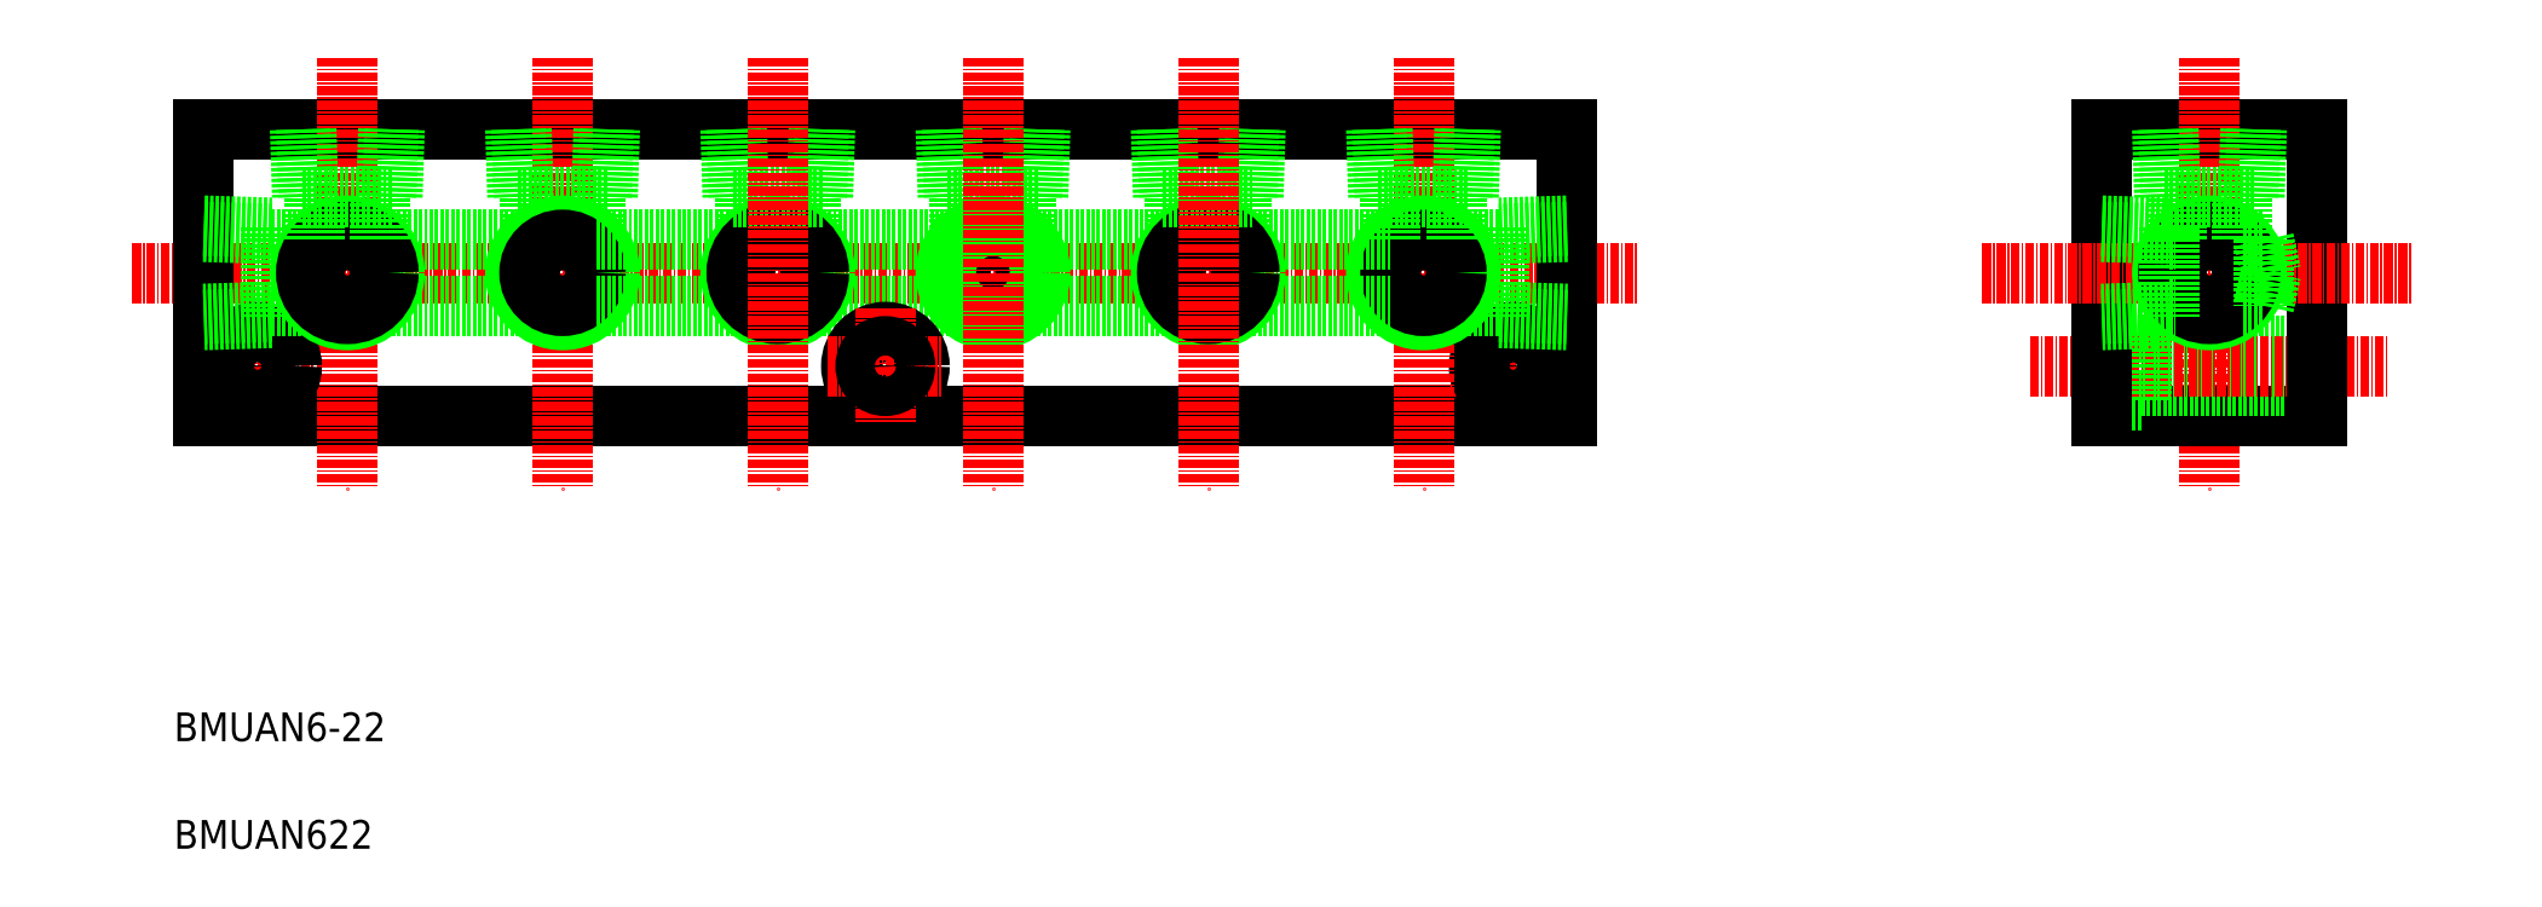
<metadata>
{"format":"dxf","ext":"dxf","renderer":"ezdxf+matplotlib","layout":"modelspace","background":"white","min_lineweight":24,"dpi":150}
</metadata>
<code>
0
SECTION
2
ENTITIES
0
LINE
8
CENTER
10
-112
20
173.8
30
0
11
98.04
21
173.8
31
0
0
LINE
8
0
10
-102
20
193.8
30
0
11
88.04
21
193.8
31
0
0
LINE
8
0
10
-102
20
153.8
30
0
11
88.04
21
153.8
31
0
0
LINE
8
CENTER
10
-81.96
20
203.8
30
0
11
-81.96
21
143.8
31
0
0
LINE
8
CENTER
10
-94.46
20
168.8
30
0
11
-94.46
21
152.8
31
0
0
LINE
8
CENTER
10
80.54
20
168.8
30
0
11
80.54
21
152.8
31
0
0
LINE
8
CENTER
10
-102.5
20
160.8
30
0
11
-86.46
21
160.8
31
0
0
CIRCLE
8
0
10
-94.46
20
160.8
30
0
40
2.75
0
CIRCLE
8
0
10
-94.46
20
160.8
30
0
40
4.75
0
LINE
8
0
10
162.6
20
193.8
30
0
11
192.6
21
193.8
31
0
0
LINE
8
CENTER
10
177.6
20
203.8
30
0
11
177.6
21
143.8
31
0
0
LINE
8
0
10
162.6
20
153.8
30
0
11
192.6
21
153.8
31
0
0
LINE
8
0
10
192.6
20
163.6
30
0
11
168.1
21
163.6
31
0
0
LINE
8
0
10
192.6
20
158.1
30
0
11
168.1
21
158.1
31
0
0
LINE
8
0
10
168.1
20
165.6
30
0
11
162.6
21
165.6
31
0
0
LINE
8
0
10
168.1
20
156.1
30
0
11
162.6
21
156.1
31
0
0
LINE
8
CENTER
10
71.75
20
160.8
30
0
11
88.54
21
160.8
31
0
0
LINE
8
CENTER
10
152.6
20
160.8
30
0
11
202.5
21
160.8
31
0
0
TEXT
8
0
10
-106.1
20
108.5
30
0
40
4
1
BMUAN6-22
0
TEXT
8
0
10
-106.1
20
93.52
30
0
40
4
1
BMUAN622
0
LINE
8
0
10
-102
20
193.8
30
0
11
-102
21
153.8
31
0
0
LINE
8
0
10
88.04
20
193.8
30
0
11
88.04
21
153.8
31
0
0
CIRCLE
8
0
10
80.54
20
160.8
30
0
40
2.75
0
CIRCLE
8
0
10
80.54
20
160.8
30
0
40
4.75
0
LINE
8
0
10
168.1
20
165.6
30
0
11
168.1
21
156.1
31
0
0
LINE
8
0
10
162.6
20
193.8
30
0
11
162.6
21
153.8
31
0
0
LINE
8
0
10
192.6
20
193.8
30
0
11
192.6
21
153.8
31
0
0
LINE
8
CENTER
10
145.9
20
173.8
30
0
11
205.9
21
173.8
31
0
0
LINE
8
CENTER
10
68.04
20
203.8
30
0
11
68.04
21
143.8
31
0
0
LINE
8
0
10
-102
20
179.6
30
0
11
-92.56
21
179.3
31
0
0
LINE
8
0
10
-102
20
180.4
30
0
11
-92.56
21
180.1
31
0
0
LINE
8
0
10
-92.56
20
168.4
30
0
11
-102
21
168.1
31
0
0
LINE
8
0
10
-92.56
20
167.5
30
0
11
-102
21
167.3
31
0
0
LINE
8
0
10
-92.56
20
180.1
30
0
11
-92.56
21
167.5
31
0
0
LINE
8
0
10
-92.56
20
178.4
30
0
11
-86.66
21
178.4
31
0
0
LINE
8
0
10
-92.56
20
169.2
30
0
11
-86.66
21
169.2
31
0
0
LINE
8
0
10
78.64
20
180.1
30
0
11
78.64
21
167.5
31
0
0
LINE
8
0
10
78.64
20
167.5
30
0
11
88.04
21
167.3
31
0
0
LINE
8
0
10
78.64
20
168.4
30
0
11
88.04
21
168.1
31
0
0
LINE
8
0
10
88.04
20
180.4
30
0
11
78.64
21
180.1
31
0
0
LINE
8
0
10
88.04
20
179.6
30
0
11
78.64
21
179.3
31
0
0
LINE
8
0
10
-77.25
20
178.4
30
0
11
-56.66
21
178.4
31
0
0
LINE
8
0
10
-77.25
20
169.2
30
0
11
-56.66
21
169.2
31
0
0
LINE
8
0
10
72.75
20
178.4
30
0
11
78.64
21
178.4
31
0
0
LINE
8
0
10
72.75
20
169.2
30
0
11
78.64
21
169.2
31
0
0
CIRCLE
8
0
10
177.6
20
173.8
30
0
40
4.6
0
CIRCLE
8
0
10
177.6
20
173.8
30
0
40
6.579
0
CIRCLE
8
0
10
177.6
20
173.8
30
0
40
5.723
0
CIRCLE
8
0
10
-81.96
20
173.8
30
0
40
4.6
0
CIRCLE
8
0
10
-81.96
20
173.8
30
0
40
6.579
0
CIRCLE
8
0
10
-81.96
20
173.8
30
0
40
5.723
0
CIRCLE
8
0
10
68.04
20
173.8
30
0
40
5.723
0
CIRCLE
8
0
10
68.04
20
173.8
30
0
40
6.579
0
CIRCLE
8
0
10
68.04
20
173.8
30
0
40
4.6
0
LINE
8
0
10
-87.68
20
193.9
30
0
11
-87.39
21
184.4
31
0
0
LINE
8
0
10
-88.54
20
193.8
30
0
11
-88.24
21
184.4
31
0
0
LINE
8
0
10
-76.53
20
184.4
30
0
11
-76.23
21
193.9
31
0
0
LINE
8
0
10
-75.67
20
184.4
30
0
11
-75.38
21
193.8
31
0
0
LINE
8
0
10
-88.24
20
184.4
30
0
11
-75.67
21
184.4
31
0
0
LINE
8
0
10
-86.56
20
178.5
30
0
11
-86.56
21
184.4
31
0
0
LINE
8
0
10
-77.36
20
178.5
30
0
11
-77.36
21
184.4
31
0
0
LINE
8
0
10
74.33
20
184.4
30
0
11
74.62
21
193.8
31
0
0
LINE
8
0
10
73.47
20
184.4
30
0
11
73.77
21
193.9
31
0
0
LINE
8
0
10
61.46
20
193.8
30
0
11
61.76
21
184.4
31
0
0
LINE
8
0
10
62.32
20
193.9
30
0
11
62.61
21
184.4
31
0
0
LINE
8
0
10
61.76
20
184.4
30
0
11
74.33
21
184.4
31
0
0
LINE
8
0
10
72.64
20
178.5
30
0
11
72.64
21
184.4
31
0
0
LINE
8
0
10
63.44
20
178.5
30
0
11
63.44
21
184.4
31
0
0
LINE
8
0
10
183.9
20
184.4
30
0
11
184.2
21
193.8
31
0
0
LINE
8
0
10
183
20
184.4
30
0
11
183.3
21
193.9
31
0
0
LINE
8
0
10
171
20
193.8
30
0
11
171.3
21
184.4
31
0
0
LINE
8
0
10
171.9
20
193.9
30
0
11
172.2
21
184.4
31
0
0
LINE
8
0
10
171.3
20
184.4
30
0
11
183.9
21
184.4
31
0
0
LINE
8
0
10
173
20
178.5
30
0
11
173
21
184.4
31
0
0
LINE
8
0
10
182.2
20
178.5
30
0
11
182.2
21
184.4
31
0
0
LINE
8
0
10
172
20
180.1
30
0
11
172
21
167.5
31
0
0
LINE
8
0
10
172
20
167.5
30
0
11
162.6
21
167.3
31
0
0
LINE
8
0
10
172
20
168.4
30
0
11
162.6
21
168.1
31
0
0
LINE
8
0
10
162.6
20
179.6
30
0
11
172
21
179.3
31
0
0
LINE
8
0
10
162.6
20
180.4
30
0
11
172
21
180.1
31
0
0
LINE
8
0
10
172
20
169.2
30
0
11
172.9
21
169.2
31
0
0
LINE
8
0
10
172
20
178.4
30
0
11
172.9
21
178.4
31
0
0
LINE
8
0
10
185.2
20
178.4
30
0
11
186.2
21
173.8
31
0
0
LINE
8
0
10
185.2
20
169.2
30
0
11
186.2
21
173.8
31
0
0
LINE
8
0
10
185.2
20
178.4
30
0
11
185.2
21
169.2
31
0
0
LINE
8
0
10
182.3
20
178.4
30
0
11
185.2
21
178.4
31
0
0
LINE
8
0
10
182.3
20
169.2
30
0
11
185.2
21
169.2
31
0
0
LINE
8
CENTER
10
-51.96
20
203.8
30
0
11
-51.96
21
143.8
31
0
0
LINE
8
0
10
-45.67
20
184.4
30
0
11
-45.38
21
193.8
31
0
0
LINE
8
0
10
-46.53
20
184.4
30
0
11
-46.23
21
193.9
31
0
0
LINE
8
0
10
-58.54
20
193.8
30
0
11
-58.24
21
184.4
31
0
0
LINE
8
0
10
-57.68
20
193.9
30
0
11
-57.39
21
184.4
31
0
0
LINE
8
0
10
-58.24
20
184.4
30
0
11
-45.67
21
184.4
31
0
0
LINE
8
0
10
-47.36
20
178.5
30
0
11
-47.36
21
184.4
31
0
0
LINE
8
0
10
-56.56
20
178.5
30
0
11
-56.56
21
184.4
31
0
0
CIRCLE
8
0
10
-51.96
20
173.8
30
0
40
5.723
0
CIRCLE
8
0
10
-51.96
20
173.8
30
0
40
6.579
0
CIRCLE
8
0
10
-51.96
20
173.8
30
0
40
4.6
0
LINE
8
0
10
-47.25
20
178.4
30
0
11
63.34
21
178.4
31
0
0
LINE
8
0
10
-47.25
20
169.2
30
0
11
63.34
21
169.2
31
0
0
LINE
8
0
10
-27.68
20
193.9
30
0
11
-27.39
21
184.4
31
0
0
LINE
8
0
10
-28.54
20
193.8
30
0
11
-28.24
21
184.4
31
0
0
LINE
8
0
10
-17.36
20
178.5
30
0
11
-17.36
21
184.4
31
0
0
LINE
8
0
10
-16.53
20
184.4
30
0
11
-16.23
21
193.9
31
0
0
LINE
8
0
10
-15.67
20
184.4
30
0
11
-15.38
21
193.8
31
0
0
LINE
8
0
10
-26.56
20
178.5
30
0
11
-26.56
21
184.4
31
0
0
CIRCLE
8
0
10
-21.96
20
173.8
30
0
40
4.6
0
CIRCLE
8
0
10
-21.96
20
173.8
30
0
40
6.579
0
CIRCLE
8
0
10
-21.96
20
173.8
30
0
40
5.723
0
LINE
8
0
10
-28.24
20
184.4
30
0
11
-15.67
21
184.4
31
0
0
LINE
8
CENTER
10
-21.96
20
203.8
30
0
11
-21.96
21
143.8
31
0
0
LINE
8
0
10
3.442
20
178.5
30
0
11
3.442
21
184.4
31
0
0
LINE
8
0
10
12.64
20
178.5
30
0
11
12.64
21
184.4
31
0
0
CIRCLE
8
0
10
8.042
20
173.8
30
0
40
4.6
0
LINE
8
0
10
14.33
20
184.4
30
0
11
14.62
21
193.8
31
0
0
LINE
8
0
10
13.47
20
184.4
30
0
11
13.77
21
193.9
31
0
0
LINE
8
0
10
1.464
20
193.8
30
0
11
1.757
21
184.4
31
0
0
LINE
8
0
10
2.319
20
193.9
30
0
11
2.614
21
184.4
31
0
0
LINE
8
0
10
1.757
20
184.4
30
0
11
14.33
21
184.4
31
0
0
CIRCLE
8
0
10
8.042
20
173.8
30
0
40
5.723
0
CIRCLE
8
0
10
8.042
20
173.8
30
0
40
6.579
0
LINE
8
CENTER
10
8.042
20
203.8
30
0
11
8.042
21
143.8
31
0
0
LINE
8
0
10
42.64
20
178.5
30
0
11
42.64
21
184.4
31
0
0
LINE
8
0
10
33.44
20
178.5
30
0
11
33.44
21
184.4
31
0
0
CIRCLE
8
0
10
38.04
20
173.8
30
0
40
6.579
0
CIRCLE
8
0
10
38.04
20
173.8
30
0
40
5.723
0
CIRCLE
8
0
10
38.04
20
173.8
30
0
40
4.6
0
LINE
8
0
10
31.76
20
184.4
30
0
11
44.33
21
184.4
31
0
0
LINE
8
0
10
32.32
20
193.9
30
0
11
32.61
21
184.4
31
0
0
LINE
8
0
10
31.46
20
193.8
30
0
11
31.76
21
184.4
31
0
0
LINE
8
0
10
43.47
20
184.4
30
0
11
43.77
21
193.9
31
0
0
LINE
8
0
10
44.33
20
184.4
30
0
11
44.62
21
193.8
31
0
0
LINE
8
CENTER
10
38.04
20
203.8
30
0
11
38.04
21
143.8
31
0
0
CIRCLE
8
0
10
-6.958
20
160.8
30
0
40
4.75
0
LINE
8
CENTER
10
-6.958
20
168.8
30
0
11
-6.958
21
152.8
31
0
0
LINE
8
CENTER
10
-14.96
20
160.8
30
0
11
1.042
21
160.8
31
0
0
CIRCLE
8
0
10
-6.958
20
160.8
30
0
40
2.75
0
ENDSEC
0
EOF

</code>
